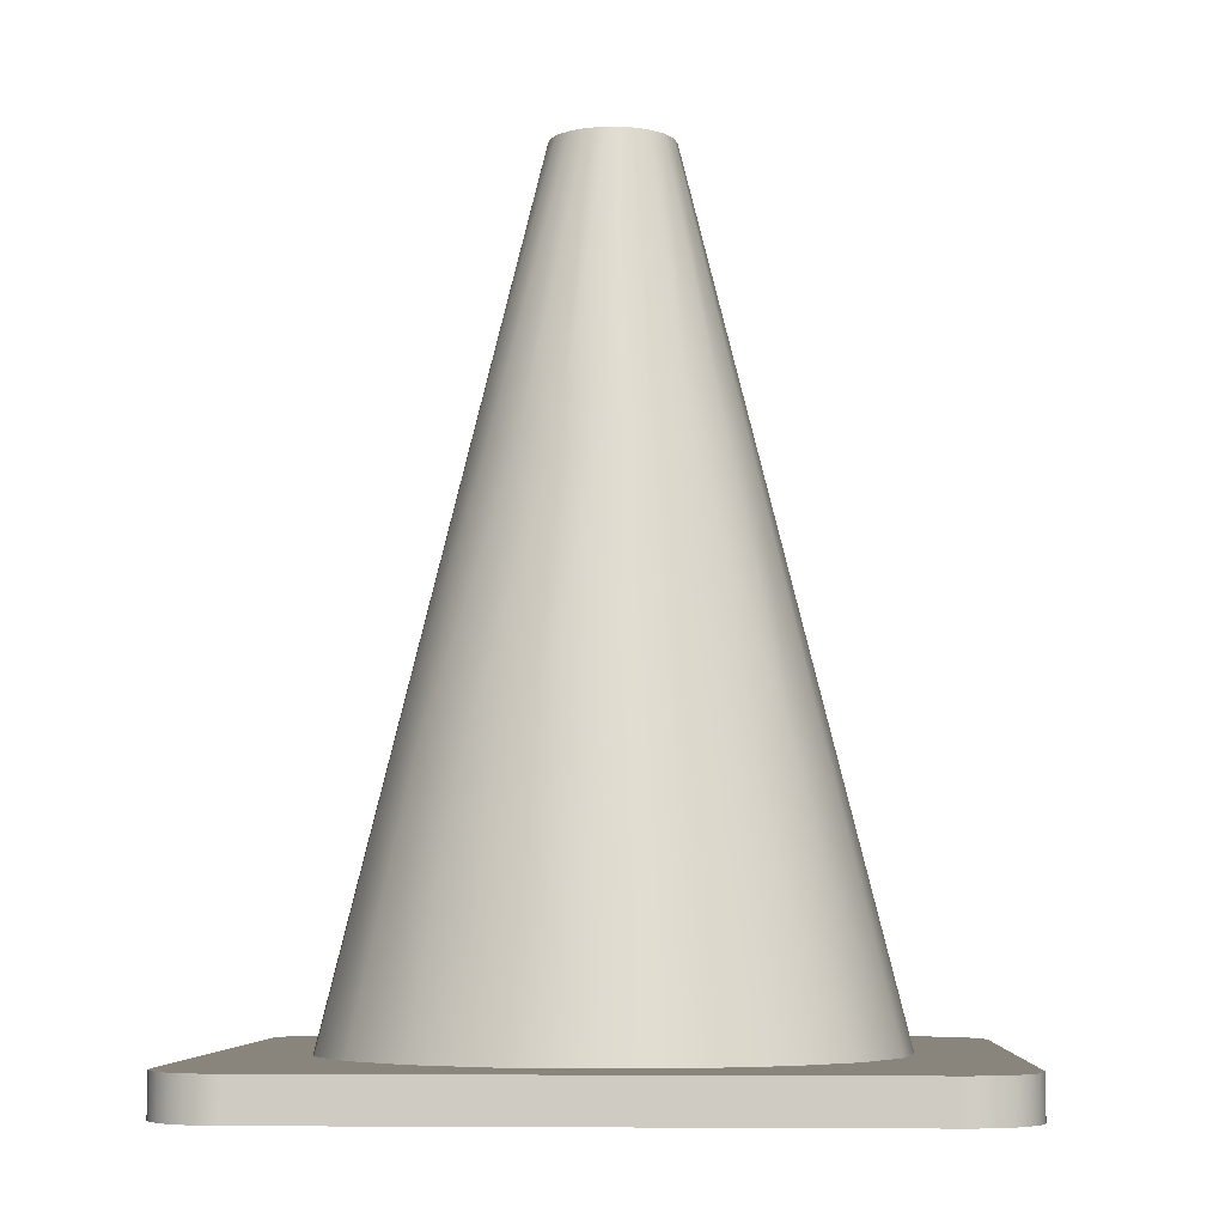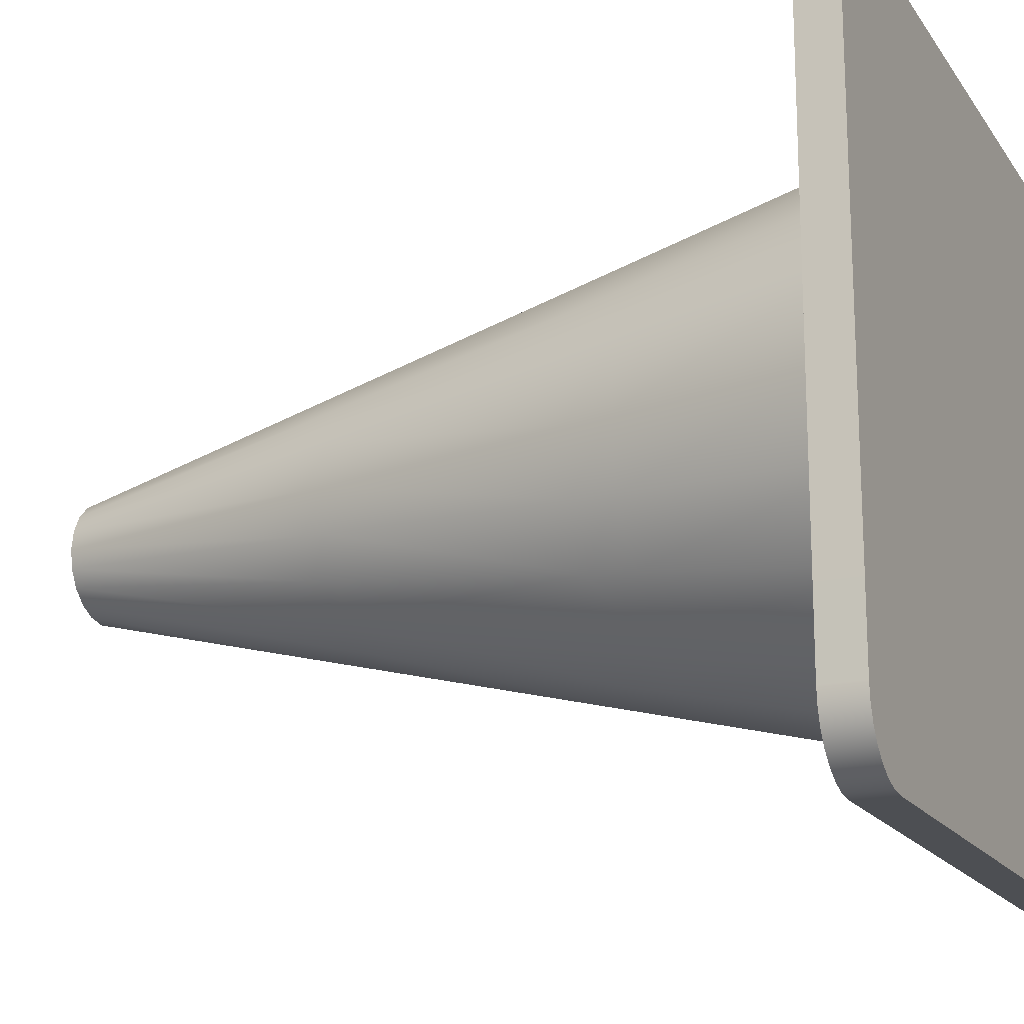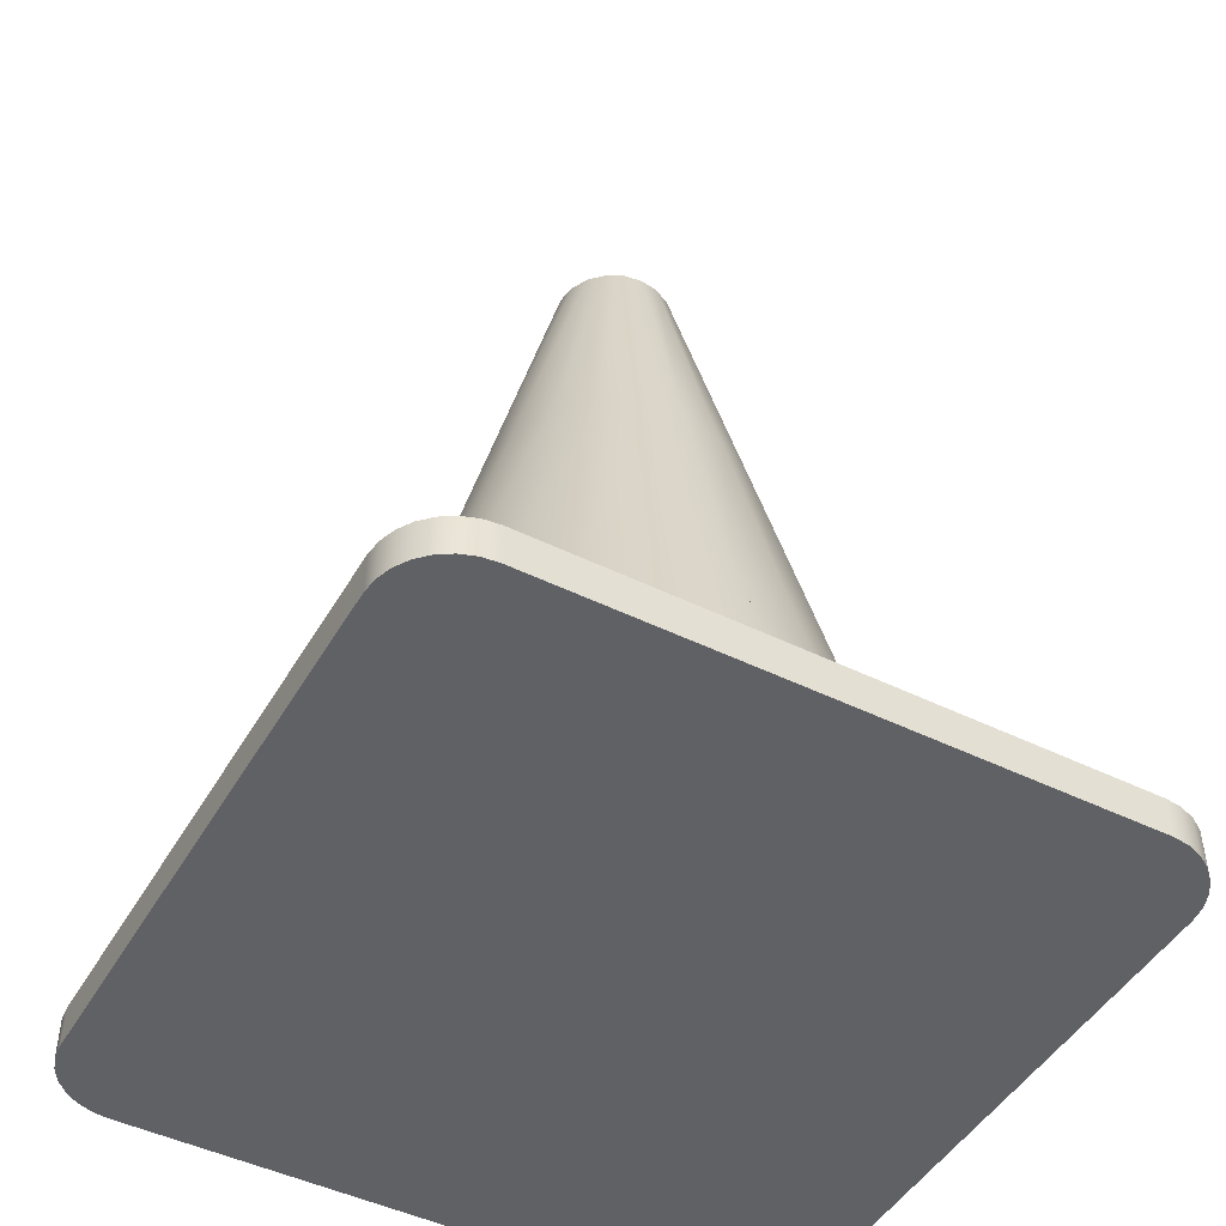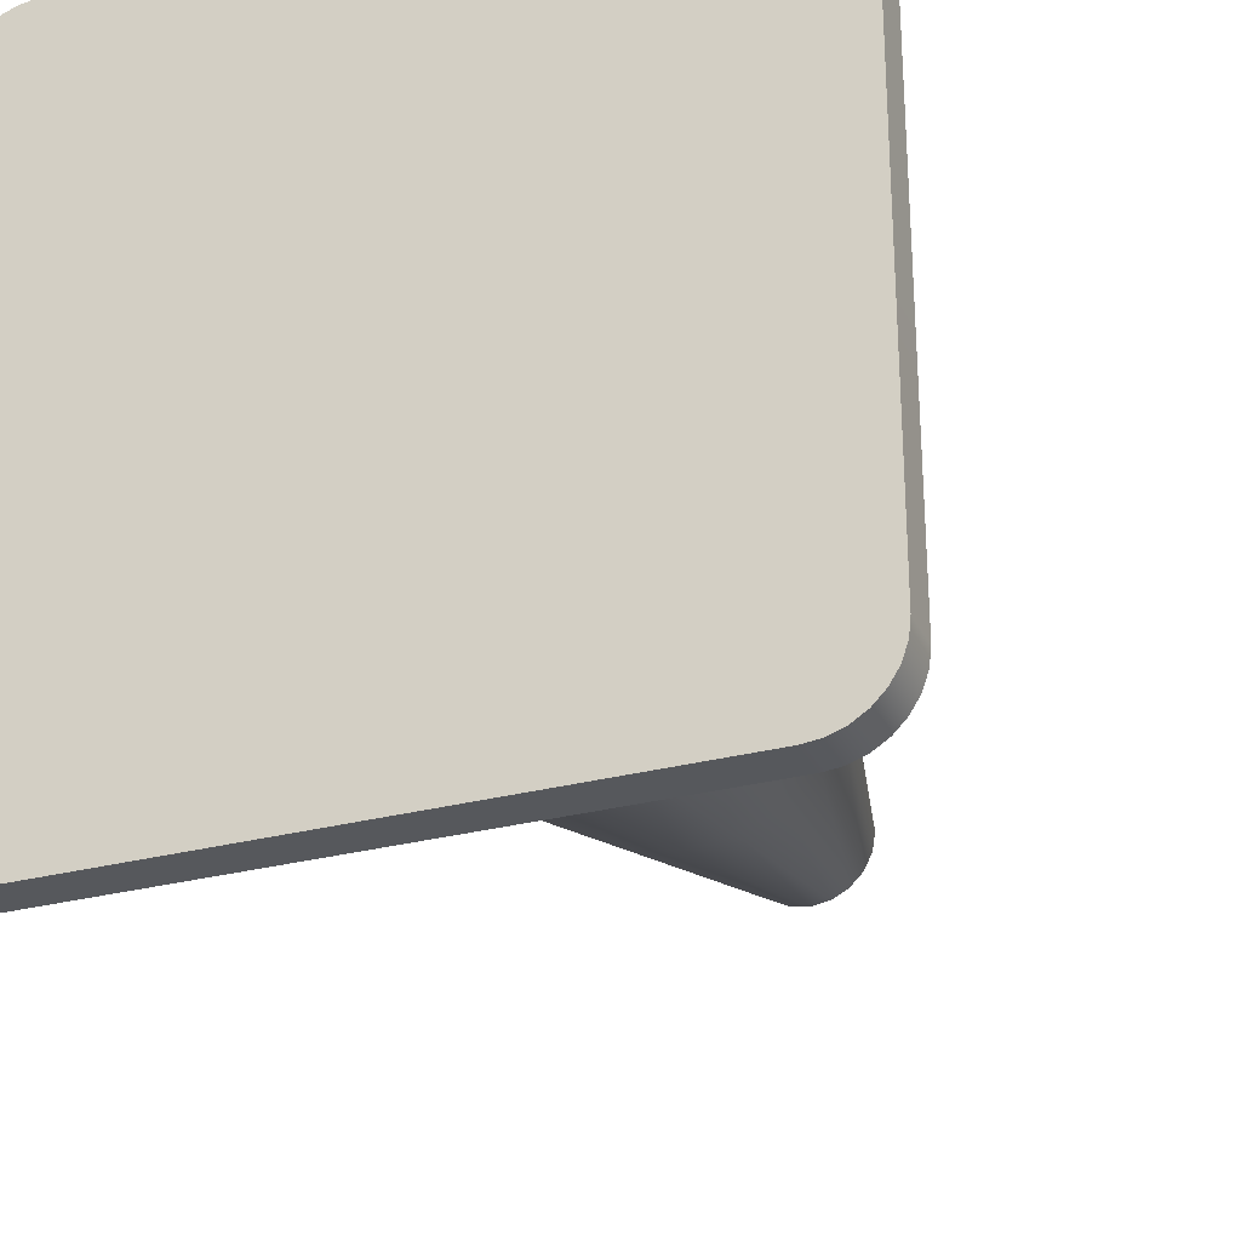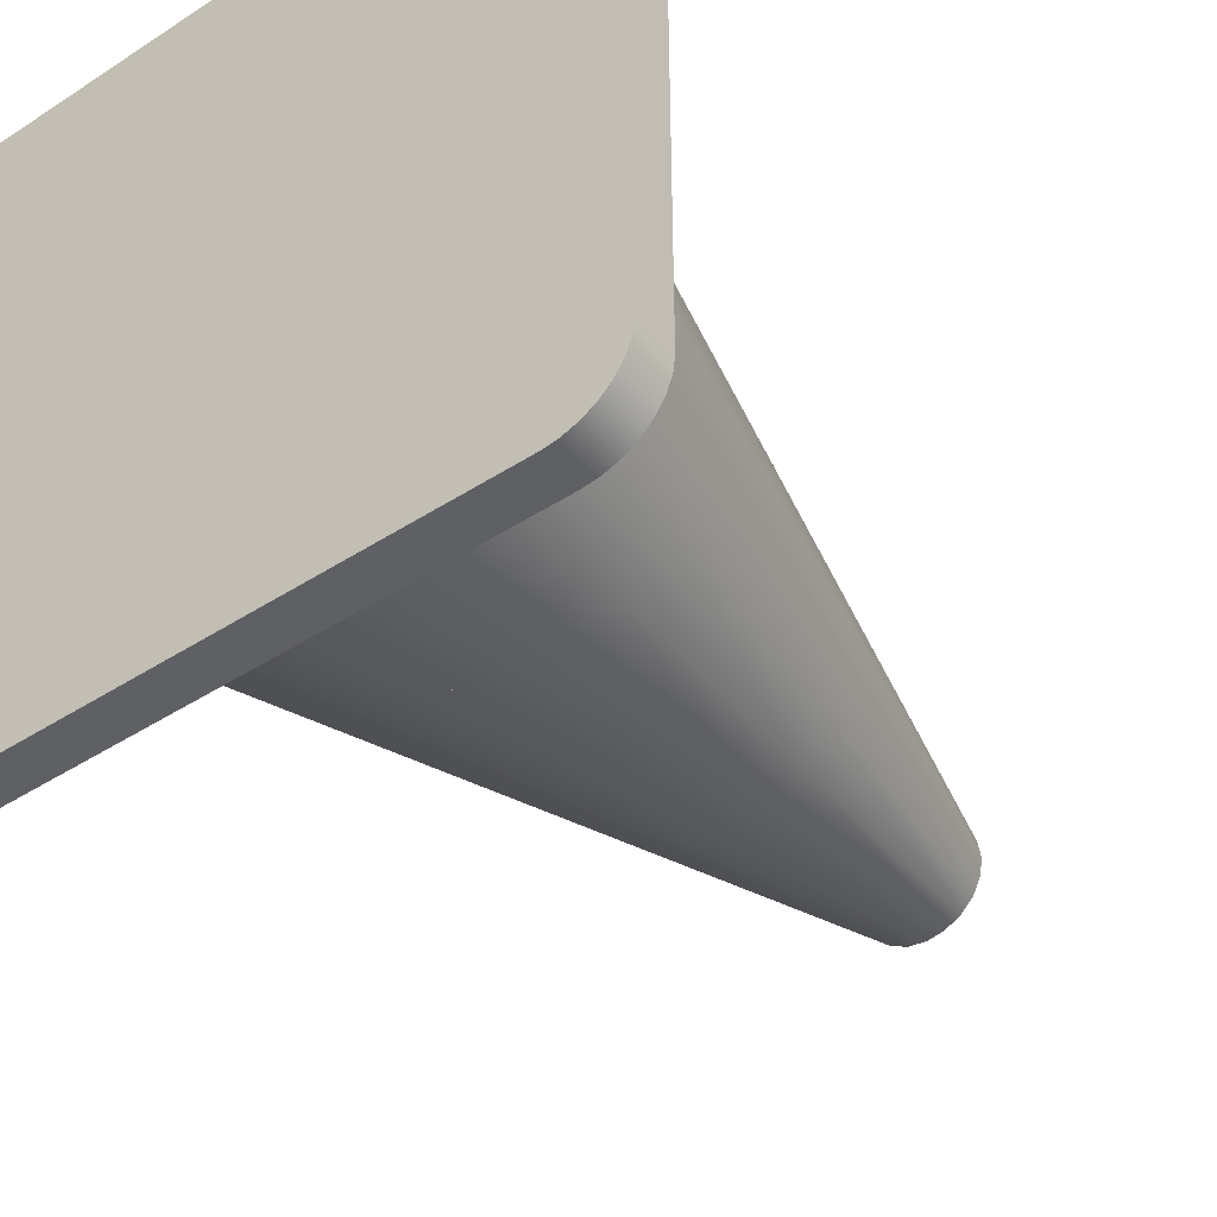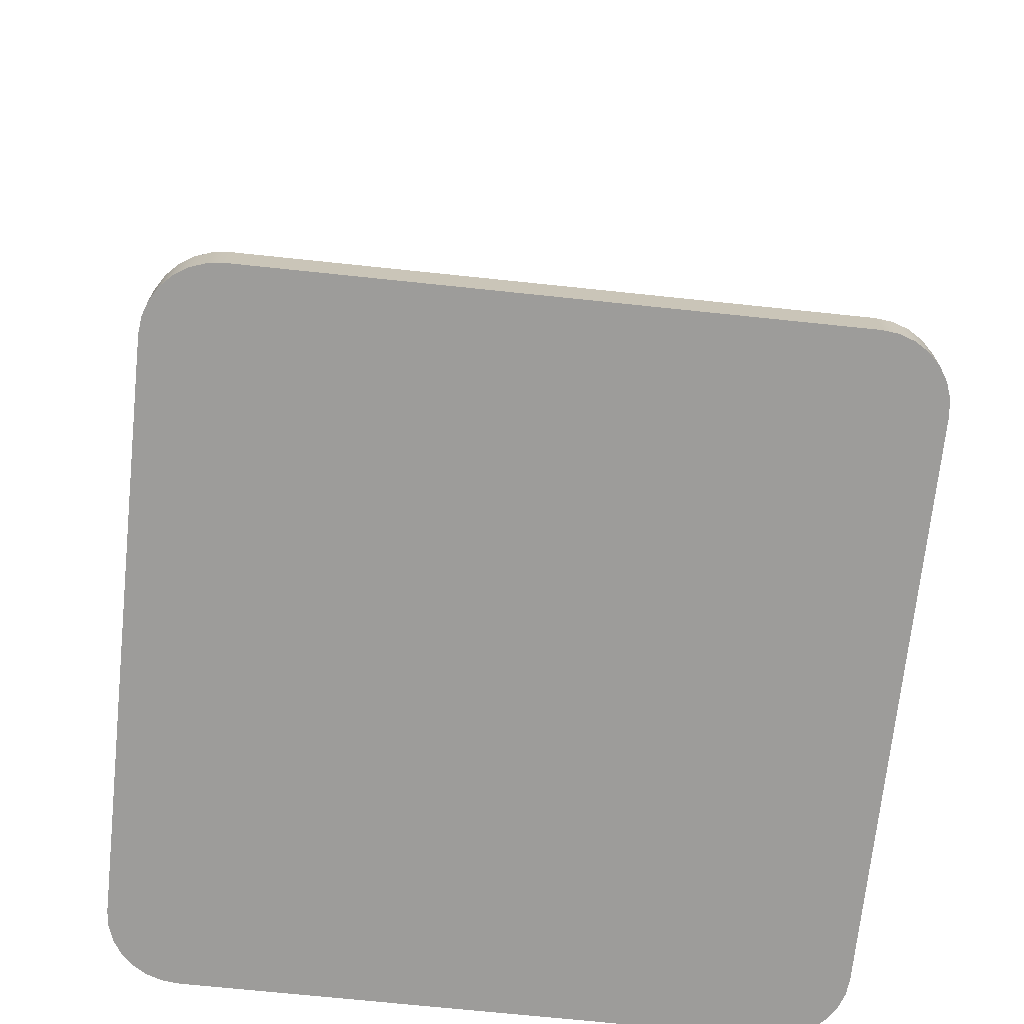
<metadata>
{"format":"obj","ext":"obj","renderer":"f3d","projection":"perspective","resolution":1024,"background":"white","views":[{"elev":-6.1,"azim":-177.0,"up":"+Y"},{"elev":-17.6,"azim":-66.4,"up":"+Z"},{"elev":-47.2,"azim":-29.0,"up":"+Y"},{"elev":-28.3,"azim":21.9,"up":"+Z"},{"elev":-42.9,"azim":37.7,"up":"+Z"},{"elev":-70.2,"azim":-96.0,"up":"+Y"}]}
</metadata>
<code>
g default
v -0.294 0.003421 0.2352
v -0.2352 0.003421 0.294
v -0.2483 0.003421 0.2926
v -0.2607 0.003421 0.2882
v -0.2719 0.003421 0.2812
v -0.2812 0.003421 0.2719
v -0.2882 0.003421 0.2607
v -0.2926 0.003421 0.2483
v -0.294 0.03617 0.2352
v -0.2926 0.03617 0.2483
v -0.2882 0.03617 0.2607
v -0.2812 0.03617 0.2719
v -0.2719 0.03617 0.2812
v -0.2607 0.03617 0.2882
v -0.2483 0.03617 0.2926
v -0.2352 0.03617 0.294
v 0.294 0.003421 0.2352
v 0.2926 0.003421 0.2483
v 0.2882 0.003421 0.2607
v 0.2812 0.003421 0.2719
v 0.2719 0.003421 0.2812
v 0.2607 0.003421 0.2882
v 0.2483 0.003421 0.2926
v 0.2352 0.003421 0.294
v 0.294 0.03617 0.2352
v 0.2352 0.03617 0.294
v 0.2483 0.03617 0.2926
v 0.2607 0.03617 0.2882
v 0.2719 0.03617 0.2812
v 0.2812 0.03617 0.2719
v 0.2882 0.03617 0.2607
v 0.2926 0.03617 0.2483
v -0.2483 0.03617 -0.2926
v -0.2607 0.03617 -0.2882
v -0.2719 0.03617 -0.2812
v -0.2812 0.03617 -0.2719
v -0.2882 0.03617 -0.2607
v -0.2926 0.03617 -0.2483
v -0.294 0.03617 -0.2352
v -0.2352 0.03617 -0.294
v -0.294 0.003421 -0.2352
v -0.2926 0.003421 -0.2483
v -0.2882 0.003421 -0.2607
v -0.2812 0.003421 -0.2719
v -0.2719 0.003421 -0.2812
v -0.2607 0.003421 -0.2882
v -0.2483 0.003421 -0.2926
v -0.2352 0.003421 -0.294
v 0.2926 0.03617 -0.2483
v 0.2882 0.03617 -0.2607
v 0.2812 0.03617 -0.2719
v 0.2719 0.03617 -0.2812
v 0.2607 0.03617 -0.2882
v 0.2483 0.03617 -0.2926
v 0.2352 0.03617 -0.294
v 0.294 0.03617 -0.2352
v 0.294 0.003421 -0.2352
v 0.2352 0.003421 -0.294
v 0.2483 0.003421 -0.2926
v 0.2607 0.003421 -0.2882
v 0.2719 0.003421 -0.2812
v 0.2812 0.003421 -0.2719
v 0.2882 0.003421 -0.2607
v 0.2926 0.003421 -0.2483
g pCube1 group1
f 16 2 24 26
f 48 40 55 58
f 25 17 57 56
f 39 41 1 9
f 1 8 10 9
f 8 7 11 10
f 7 6 12 11
f 6 5 13 12
f 5 4 14 13
f 4 3 15 14
f 3 2 16 15
f 24 23 27 26
f 23 22 28 27
f 22 21 29 28
f 21 20 30 29
f 20 19 31 30
f 19 18 32 31
f 18 17 25 32
f 39 38 42 41
f 38 37 43 42
f 37 36 44 43
f 36 35 45 44
f 35 34 46 45
f 34 33 47 46
f 33 40 48 47
f 55 54 59 58
f 54 53 60 59
f 53 52 61 60
f 52 51 62 61
f 51 50 63 62
f 50 49 64 63
f 49 56 57 64
f 49 50 51 52 53 54 55 40 33 34 35 36 37 38 39 9 10 11 12 13 14 15 16 26 27 28 29 30 31 32 25 56
f 57 17 18 19 20 21 22 23 24 2 3 4 5 6 7 8 1 41 42 43 44 45 46 47 48 58 59 60 61 62 63 64
g default
v -0.1046 0.2112 -0.1439
v -0.09881 0.2501 -0.136
v -0.05195 0.2501 -0.1599
v -0.05496 0.2112 -0.1692
v -0.1692 0.2112 -0.05496
v -0.1599 0.2501 -0.05195
v -0.136 0.2501 -0.09881
v -0.1439 0.2112 -0.1046
v 0 0.2501 -0.1681
v 0 0.2112 -0.1779
v -0.1779 0.2112 0
v -0.1681 0.2501 0
v 0.05195 0.2501 -0.1599
v 0.05496 0.2112 -0.1692
v -0.1692 0.2112 0.05496
v -0.1599 0.2501 0.05195
v 0.09881 0.2501 -0.136
v 0.1046 0.2112 -0.1439
v -0.1439 0.2112 0.1046
v -0.136 0.2501 0.09881
v -0.06708 0.4655 -0.09233
v -0.09233 0.4655 -0.06708
v -0.03526 0.4655 -0.1085
v -0.1085 0.4655 -0.03526
v 0 0.4655 -0.1141
v -0.1141 0.4655 0
v -0.1046 0.2112 0.1439
v -0.09881 0.2501 0.136
v 0.136 0.2501 -0.09881
v 0.1439 0.2112 -0.1046
v 0.03526 0.4655 -0.1085
v -0.1085 0.4655 0.03526
v 0.06708 0.4655 -0.09233
v -0.09233 0.4655 0.06708
v -0.05496 0.2112 0.1692
v -0.05195 0.2501 0.1599
v 0.1599 0.2501 -0.05195
v 0.1692 0.2112 -0.05496
v -0.06708 0.4655 0.09233
v 0.09233 0.4655 -0.06708
v -0 0.2112 0.1779
v -0 0.2501 0.1681
v 0.1681 0.2501 0
v 0.1779 0.2112 0
v -0.03526 0.4655 0.1085
v 0.1085 0.4655 -0.03526
v 0.1599 0.2501 0.05195
v 0.1692 0.2112 0.05496
v 0.05496 0.2112 0.1692
v 0.05195 0.2501 0.1599
v 0.136 0.2501 0.09881
v 0.1439 0.2112 0.1046
v 0.1046 0.2112 0.1439
v 0.09881 0.2501 0.136
v -0 0.4655 0.1141
v 0.1141 0.4655 0
v 0.1085 0.4655 0.03526
v 0.03526 0.4655 0.1085
v 0.09233 0.4655 0.06708
v 0.06708 0.4655 0.09233
g group1 pCone11
f 67 68 65 66 85 87
f 71 72 69 70 88 86
f 73 74 68 67 87 89
f 70 69 75 76 90 88
f 77 78 74 73 89 95
f 76 75 79 80 96 90
f 81 82 78 77 95 97
f 80 79 83 84 98 96
f 71 86 85 66 65 72
f 84 83 91 92 103 98
f 93 94 82 81 97 104
f 92 91 99 100 109 103
f 101 102 94 93 104 110
f 100 99 105 106 119 109
f 107 108 102 101 110 120
f 111 112 108 107 120 121
f 106 105 113 114 122 119
f 115 116 112 111 121 123
f 114 113 117 118 124 122
f 118 117 116 115 123 124
f 75 69 72 65 68 74 78 82 94 102 108 112 116 117 113 105 99 91 83 79
f 122 124 123 121 120 110 104 97 95 89 87 85 86 88 90 96 98 103 109 119
g default
v 0.1046 0.2112 -0.1439
v 0.1336 0.01418 -0.1839
v 0.07023 0.01418 -0.2161
v 0.05496 0.2112 -0.1692
v -0.1692 0.2112 0.05496
v -0.2161 0.01418 0.07023
v -0.1839 0.01418 0.1336
v -0.1439 0.2112 0.1046
v -0.1336 0.01418 0.1839
v -0.1046 0.2112 0.1439
v 0.1439 0.2112 -0.1046
v 0.1839 0.01418 -0.1336
v -0.07023 0.01418 0.2161
v -0.05496 0.2112 0.1692
v 0.1692 0.2112 -0.05496
v 0.2161 0.01418 -0.07023
v -0 0.01418 0.2273
v -0 0.2112 0.1779
v 0.1779 0.2112 0
v 0.2273 0.01418 0
v 0.1692 0.2112 0.05496
v 0.2161 0.01418 0.07023
v 0.07023 0.01418 0.2161
v 0.05496 0.2112 0.1692
v 0.1839 0.01418 0.1336
v 0.1336 0.01418 0.1839
v -0.2273 0.01418 0
v -0.2161 0.01418 -0.07023
v -0.1839 0.01418 -0.1336
v -0.1336 0.01418 -0.1839
v -0.07023 0.01418 -0.2161
v 0 0.01418 -0.2273
v 0.1439 0.2112 0.1046
v 0.1046 0.2112 0.1439
v 0 0.2112 -0.1779
v -0.05496 0.2112 -0.1692
v -0.1046 0.2112 -0.1439
v -0.1439 0.2112 -0.1046
v -0.1692 0.2112 -0.05496
v -0.1779 0.2112 0
g group1 pCone12
f 125 126 127 128
f 129 130 131 132
f 132 131 133 134
f 135 136 126 125
f 134 133 137 138
f 139 140 136 135
f 138 137 141 142
f 143 144 140 139
f 145 146 144 143
f 142 141 147 148
f 140 144 146 149 150 147 141 137 133 131 130 151 152 153 154 155 156 127 126 136
f 157 149 146 145
f 148 147 150 158
f 158 150 149 157
f 159 160 161 162 163 164 129 132 134 138 142 148 158 157 145 143 139 135 125 128
f 164 151 130 129
f 128 127 156 159
f 163 152 151 164
f 159 156 155 160
f 162 153 152 163
f 160 155 154 161
f 161 154 153 162
g default
v -0.09233 0.4655 -0.06708
v -0.08815 0.4861 -0.06404
v -0.06404 0.4861 -0.08815
v -0.06708 0.4655 -0.09233
v -0.03367 0.4861 -0.1036
v -0.03526 0.4655 -0.1085
v -0.1085 0.4655 -0.03526
v -0.1036 0.4861 -0.03367
v 0 0.4861 -0.109
v 0 0.4655 -0.1141
v -0.1141 0.4655 0
v -0.109 0.4861 0
v -0.03584 0.7082 -0.02604
v 0 0.7082 0
v -0.02604 0.7082 -0.03584
v -0.01369 0.7082 -0.04213
v -0.04213 0.7082 -0.01369
v 0 0.7082 -0.0443
v -0.0443 0.7082 0
v 0.03367 0.4861 -0.1036
v 0.03526 0.4655 -0.1085
v -0.1085 0.4655 0.03526
v -0.1036 0.4861 0.03367
v 0.01369 0.7082 -0.04213
v -0.04213 0.7082 0.01369
v 0.02604 0.7082 -0.03584
v -0.03584 0.7082 0.02604
v -0.02604 0.7082 0.03584
v 0.03584 0.7082 -0.02604
v -0.01369 0.7082 0.04213
v 0.04213 0.7082 -0.01369
v -0 0.7082 0.0443
v 0.0443 0.7082 0
v 0.04213 0.7082 0.01369
v 0.01369 0.7082 0.04213
v 0.03584 0.7082 0.02604
v 0.02604 0.7082 0.03584
v 0.06404 0.4861 -0.08815
v 0.06708 0.4655 -0.09233
v -0.09233 0.4655 0.06708
v -0.08815 0.4861 0.06404
v -0.06708 0.4655 0.09233
v -0.06404 0.4861 0.08815
v 0.08815 0.4861 -0.06404
v 0.09233 0.4655 -0.06708
v -0.02927 0.722 -0.04029
v -0.04029 0.722 -0.02927
v -0.01539 0.722 -0.04737
v -0.04737 0.722 -0.01539
v 0 0.722 -0.0498
v -0.0498 0.722 0
v -0.03526 0.4655 0.1085
v -0.03367 0.4861 0.1036
v 0.1036 0.4861 -0.03367
v 0.1085 0.4655 -0.03526
v 0.01539 0.722 -0.04737
v -0.04737 0.722 0.01539
v -0 0.4655 0.1141
v -0 0.4861 0.109
v 0.109 0.4861 0
v 0.1141 0.4655 0
v 0.02927 0.722 -0.04029
v -0.04029 0.722 0.02927
v 0.1036 0.4861 0.03367
v 0.1085 0.4655 0.03526
v 0.03526 0.4655 0.1085
v 0.03367 0.4861 0.1036
v -0.02927 0.722 0.04029
v 0.04029 0.722 -0.02927
v 0.08815 0.4861 0.06404
v 0.09233 0.4655 0.06708
v 0.06708 0.4655 0.09233
v 0.06404 0.4861 0.08815
v -0.01539 0.722 0.04737
v 0.04737 0.722 -0.01539
v -0.02604 0.722 -0.03584
v -0.03584 0.722 -0.02604
v -0.01369 0.722 -0.04213
v -0.04213 0.722 -0.01369
v 0 0.722 -0.0443
v -0.0443 0.722 0
v -0 0.722 0.0498
v 0.0498 0.722 0
v 0.01369 0.722 -0.04213
v -0.04213 0.722 0.01369
v 0.04737 0.722 0.01539
v 0.01539 0.722 0.04737
v 0.02604 0.722 -0.03584
v -0.03584 0.722 0.02604
v 0.04029 0.722 0.02927
v 0.02927 0.722 0.04029
v -0.02604 0.722 0.03584
v 0.03584 0.722 -0.02604
v -0.01369 0.722 0.04213
v 0.04213 0.722 -0.01369
v -0 0.722 0.0443
v 0.0443 0.722 0
v 0.04213 0.722 0.01369
v 0.01369 0.722 0.04213
v 0.03584 0.722 0.02604
v 0.02604 0.722 0.03584
g group1 pCone13
f 167 168 165 166 211 210
f 169 170 168 167 210 212
f 166 165 171 172 213 211
f 173 174 170 169 212 214
f 172 171 175 176 215 213
f 177 178 179
f 179 178 180
f 181 178 177
f 180 178 182
f 183 178 181
f 184 185 174 173 214 220
f 176 175 186 187 221 215
f 182 178 188
f 189 178 183
f 188 178 190
f 191 178 189
f 192 178 191
f 190 178 193
f 194 178 192
f 193 178 195
f 196 178 194
f 195 178 197
f 197 178 198
f 199 178 196
f 198 178 200
f 201 178 199
f 200 178 201
f 202 203 185 184 220 226
f 187 186 204 205 227 221
f 205 204 206 207 232 227
f 208 209 203 202 226 233
f 207 206 216 217 238 232
f 218 219 209 208 233 239
f 217 216 222 223 246 238
f 224 225 219 218 239 247
f 228 229 225 224 247 250
f 223 222 230 231 251 246
f 234 235 229 228 250 254
f 231 230 236 237 255 251
f 237 236 235 234 254 255
f 240 241 177 179
f 242 240 179 180
f 241 243 181 177
f 244 242 180 182
f 243 245 183 181
f 248 244 182 188
f 245 249 189 183
f 252 248 188 190
f 249 253 191 189
f 253 256 192 191
f 257 252 190 193
f 256 258 194 192
f 259 257 193 195
f 258 260 196 194
f 261 259 195 197
f 262 261 197 198
f 260 263 199 196
f 264 262 198 200
f 263 265 201 199
f 265 264 200 201
f 204 186 175 171 165 168 170 174 185 203 209 219 225 229 235 236 230 222 216 206
f 210 211 213 215 221 227 232 260 258 256 253 249 245 243 241 240 242 244 214 212
f 232 238 246 251 255 254 250 247 239 233 226 220 214 244 248 252 257 259 261 262 264 265 263 260

</code>
